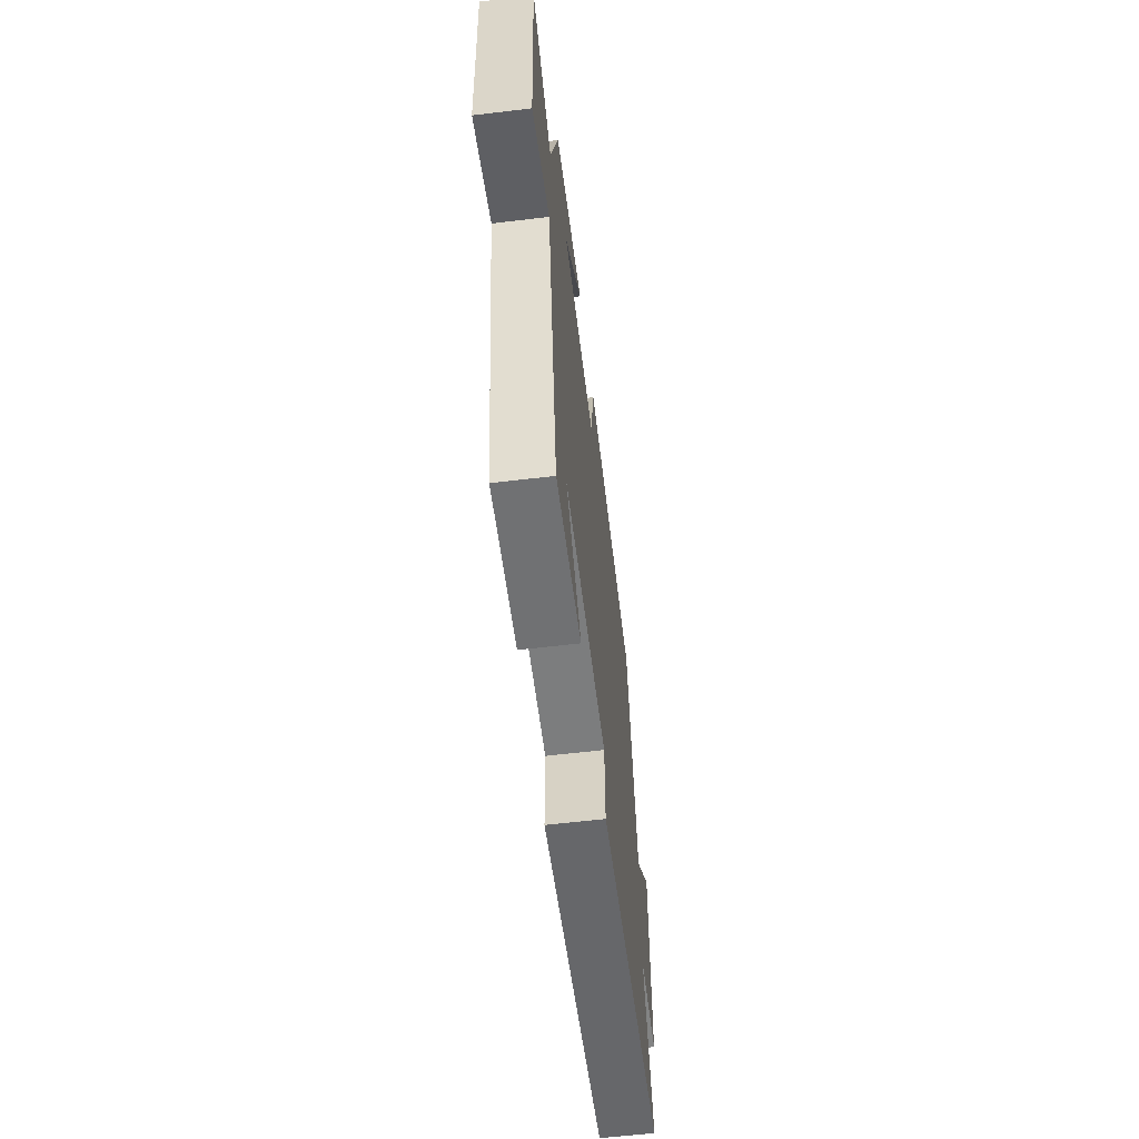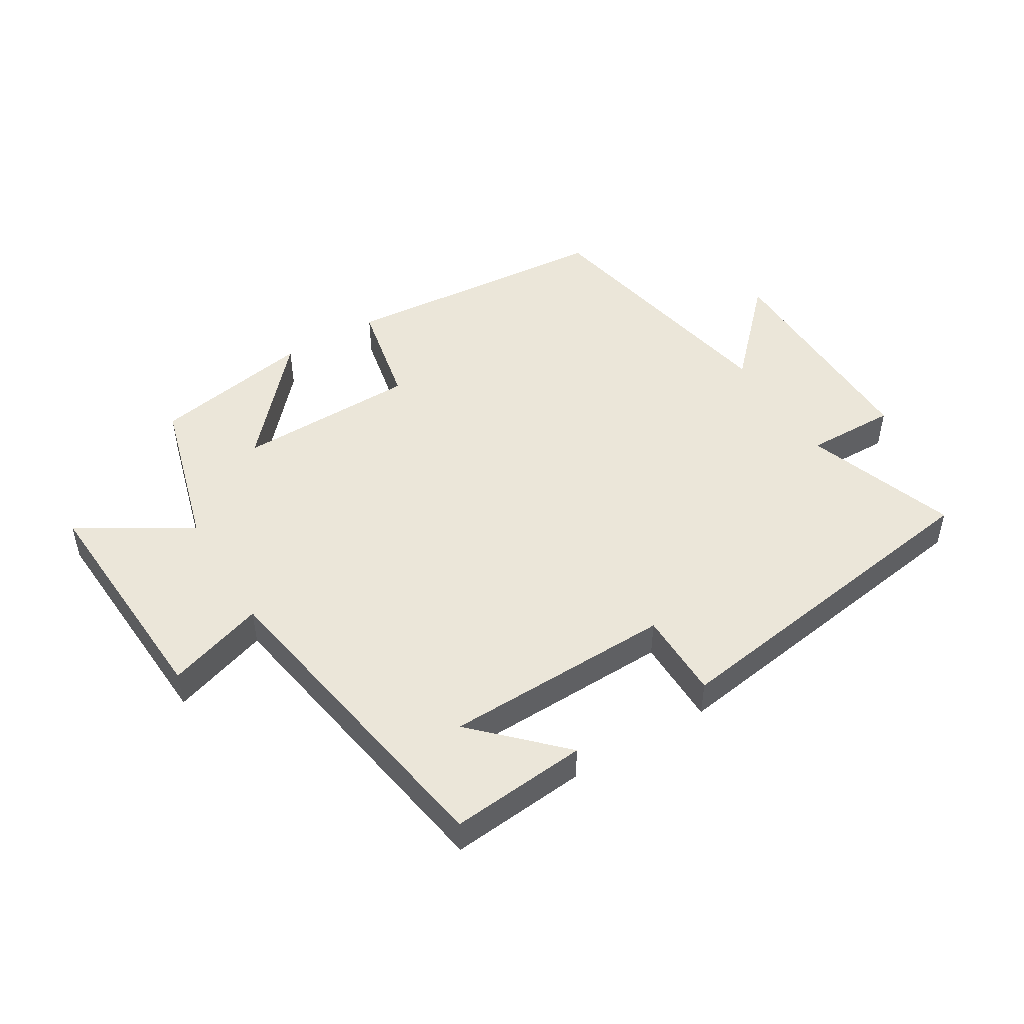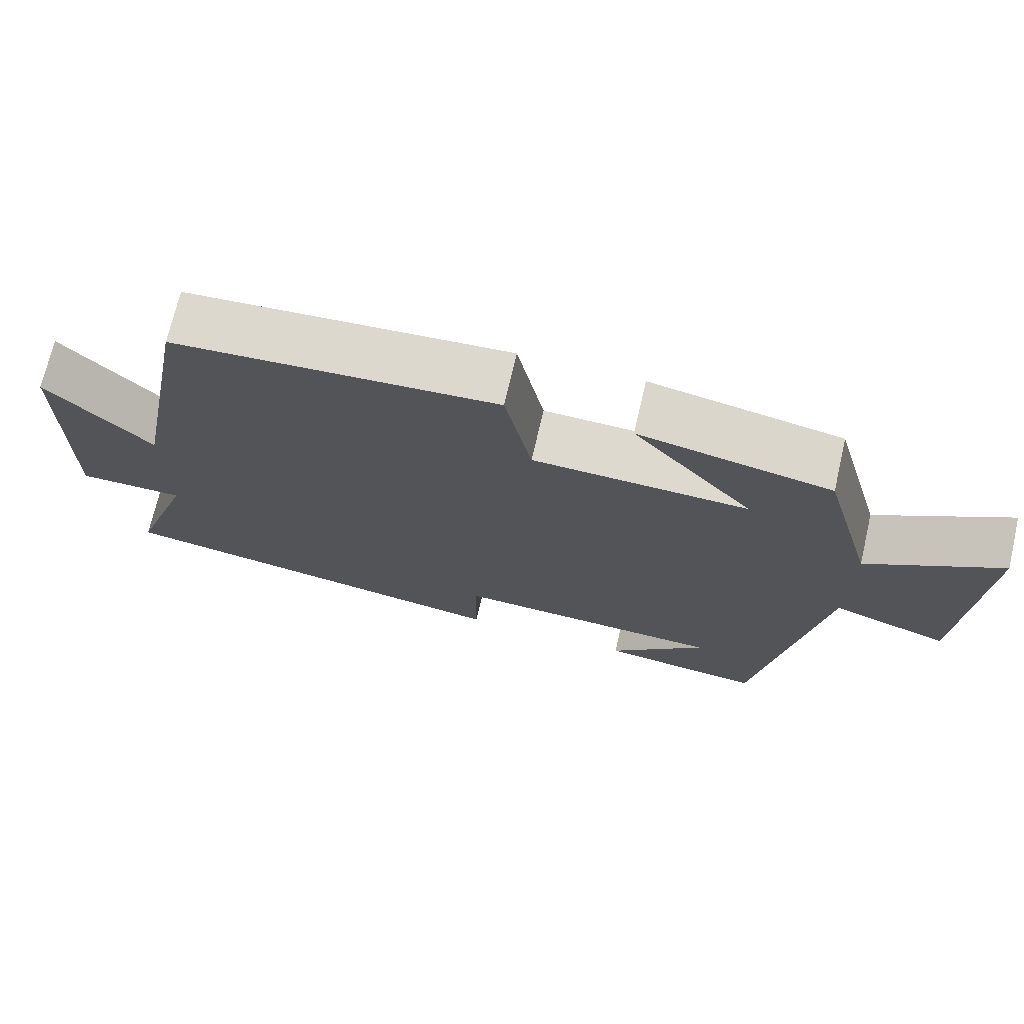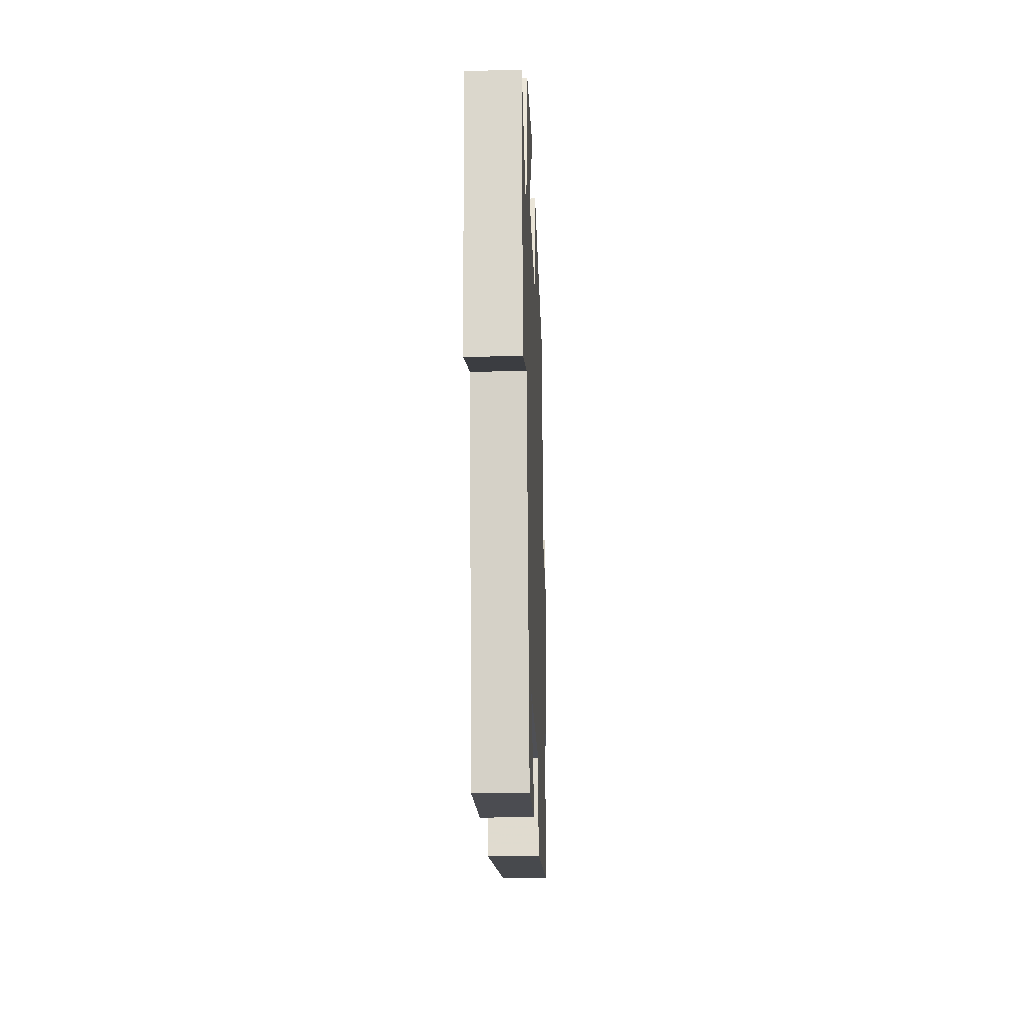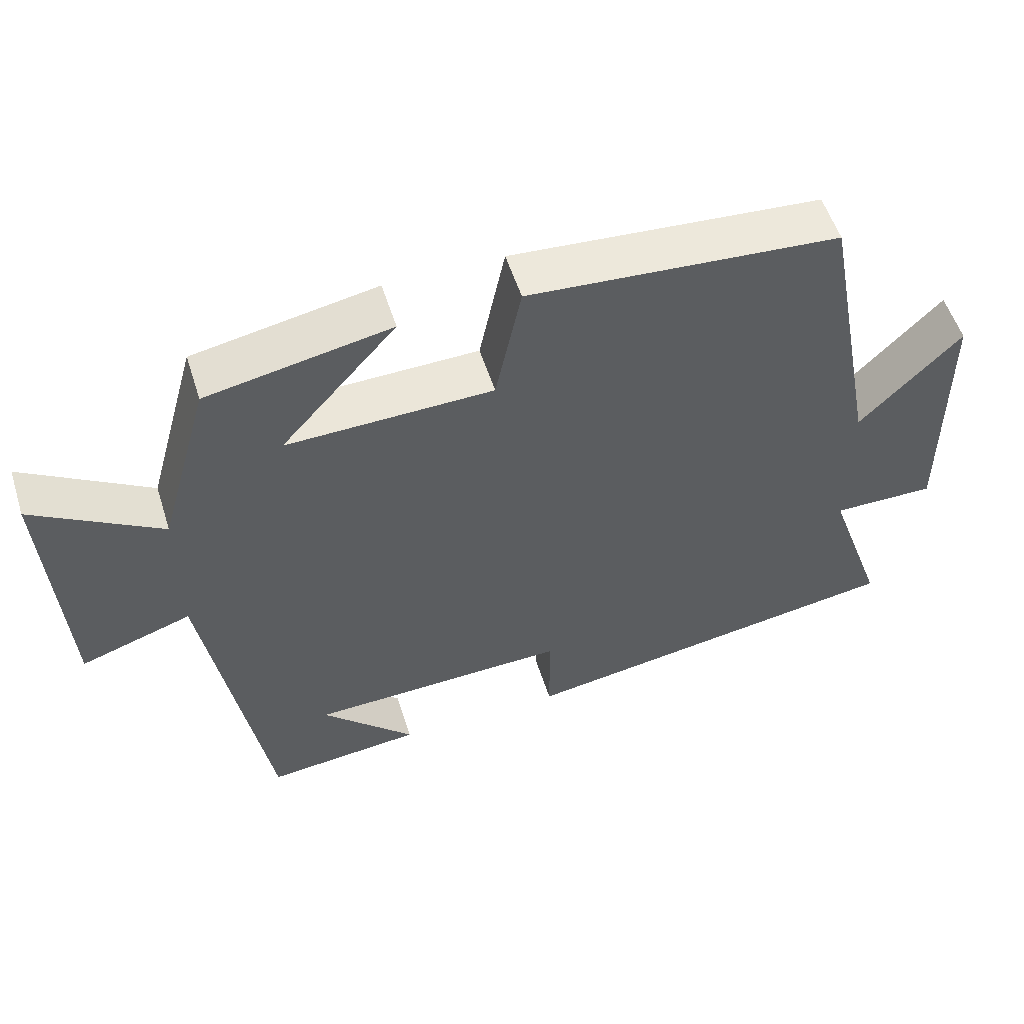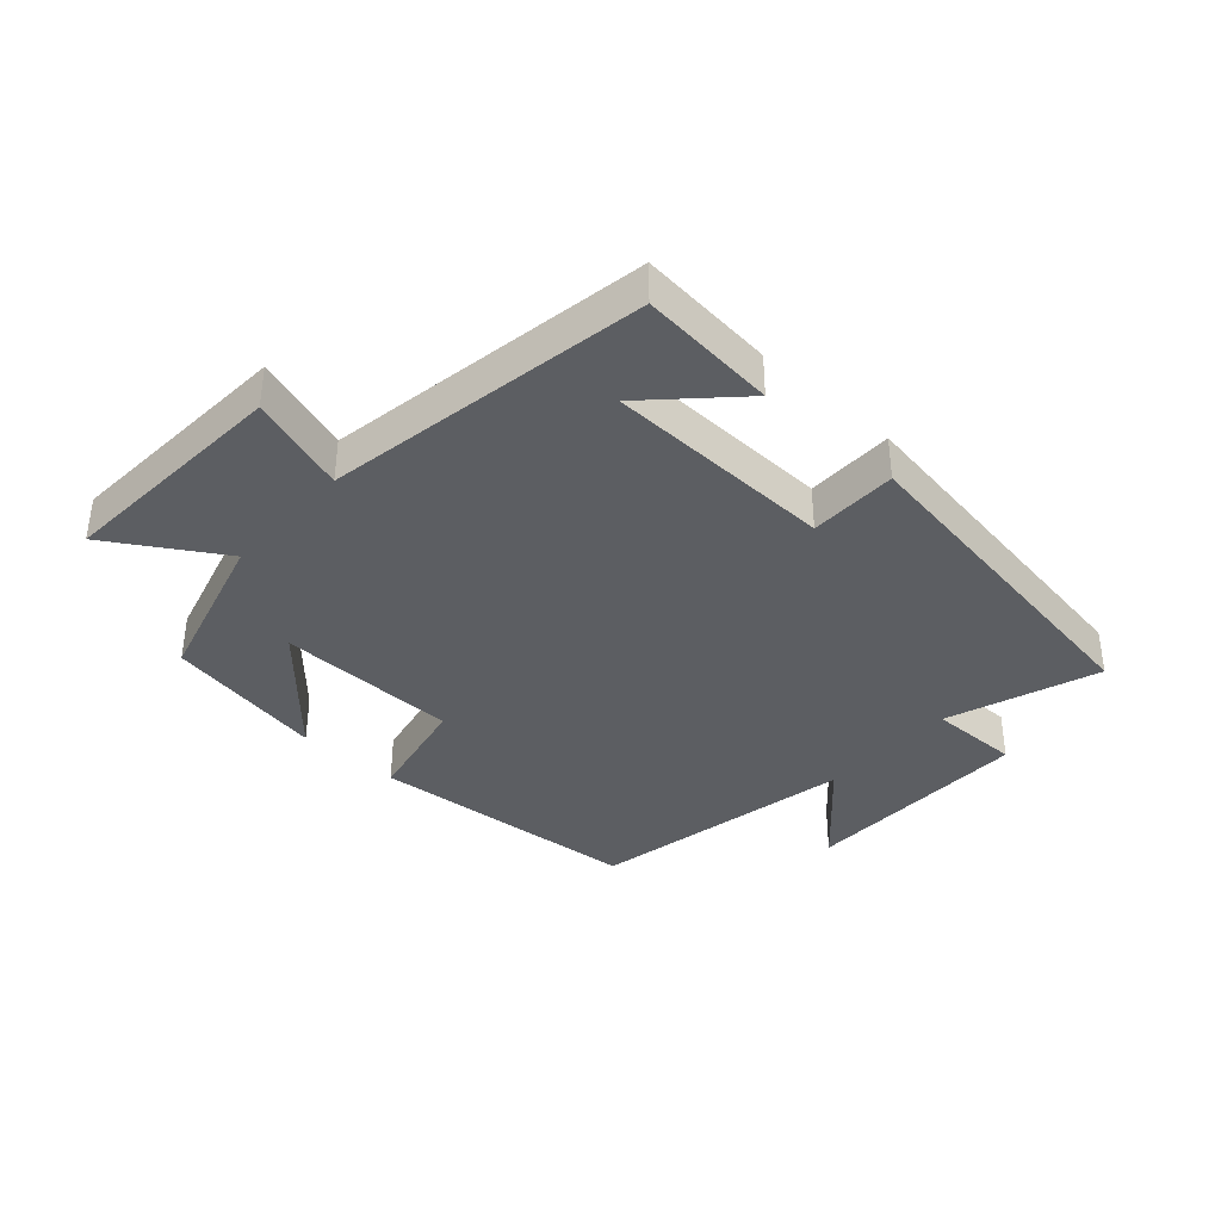
<metadata>
{"format":"obj","ext":"obj","renderer":"f3d","projection":"perspective","resolution":1024,"background":"white","views":[{"elev":-60.5,"azim":97.0,"up":"+Z"},{"elev":48.2,"azim":148.8,"up":"+Y"},{"elev":71.5,"azim":13.1,"up":"+Z"},{"elev":-20.9,"azim":92.0,"up":"+Z"},{"elev":54.7,"azim":162.5,"up":"+Z"},{"elev":-37.5,"azim":137.9,"up":"+Y"}]}
</metadata>
<code>
v 0.43 0.07 0.453
v 0.5 0.07 0.203
v 0.676 0.07 0.312
v 0.654 0.07 -0.06
v 0.5 0.07 -0.009
v 0.415 0.07 -0.521
v 0.198 0.07 -0.5
v 0.327 0.07 -0.371
v -0.035 0.07 -0.361
v -0.036 0.07 -0.5
v -0.583 0.07 -0.418
v -0.5 0.07 -0.179
v -0.644 0.07 -0.181
v -0.64 0.07 0.187
v -0.5 0.07 0.043
v -0.419 0.07 0.465
v 0.014 0.07 0.5
v 0.05 0.07 0.326
v 0.336 0.07 0.32
v 0.176 0.07 0.5
v 0.43 0 0.453
v 0.5 0 0.203
v 0.676 0 0.312
v 0.654 0 -0.06
v 0.5 0 -0.009
v 0.415 0 -0.521
v 0.198 0 -0.5
v 0.327 0 -0.371
v -0.035 0 -0.361
v -0.036 0 -0.5
v -0.583 0 -0.418
v -0.5 0 -0.179
v -0.644 0 -0.181
v -0.64 0 0.187
v -0.5 0 0.043
v -0.419 0 0.465
v 0.014 0 0.5
v 0.05 0 0.326
v 0.336 0 0.32
v 0.176 0 0.5
f 19 20 1 2
f 18 19 2
f 15 16 17 18
f 15 18 2
f 12 13 14 15
f 12 15 2
f 9 10 11 12
f 8 9 12 2
f 6 7 8
f 5 6 8 2
f 2 3 4 5
f 22 21 40 39
f 22 39 38
f 38 37 36 35
f 22 38 35
f 35 34 33 32
f 22 35 32
f 32 31 30 29
f 22 32 29 28
f 28 27 26
f 22 28 26 25
f 25 24 23 22
f 1 21 22 2
f 2 22 23 3
f 3 23 24 4
f 4 24 25 5
f 5 25 26 6
f 6 26 27 7
f 7 27 28 8
f 8 28 29 9
f 9 29 30 10
f 10 30 31 11
f 11 31 32 12
f 12 32 33 13
f 13 33 34 14
f 14 34 35 15
f 15 35 36 16
f 16 36 37 17
f 17 37 38 18
f 18 38 39 19
f 19 39 40 20
f 20 40 21 1

</code>
